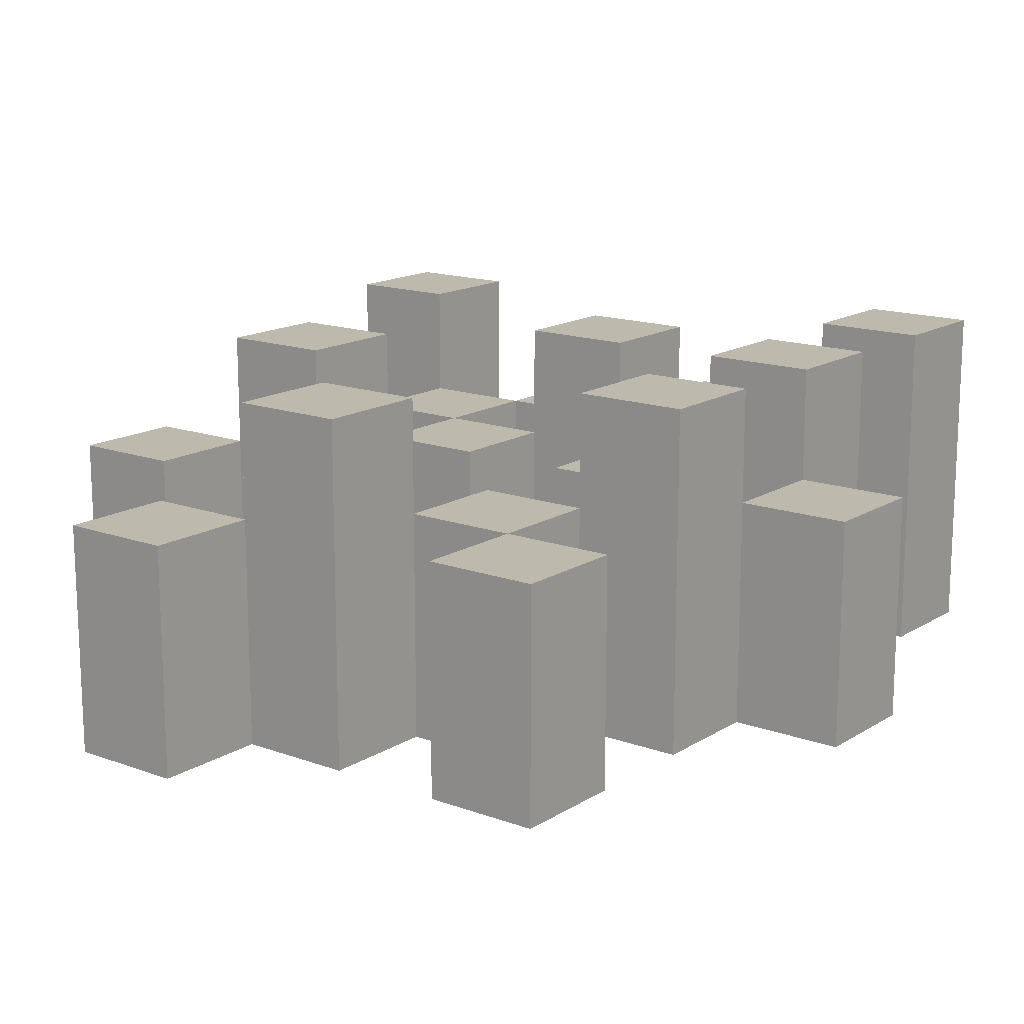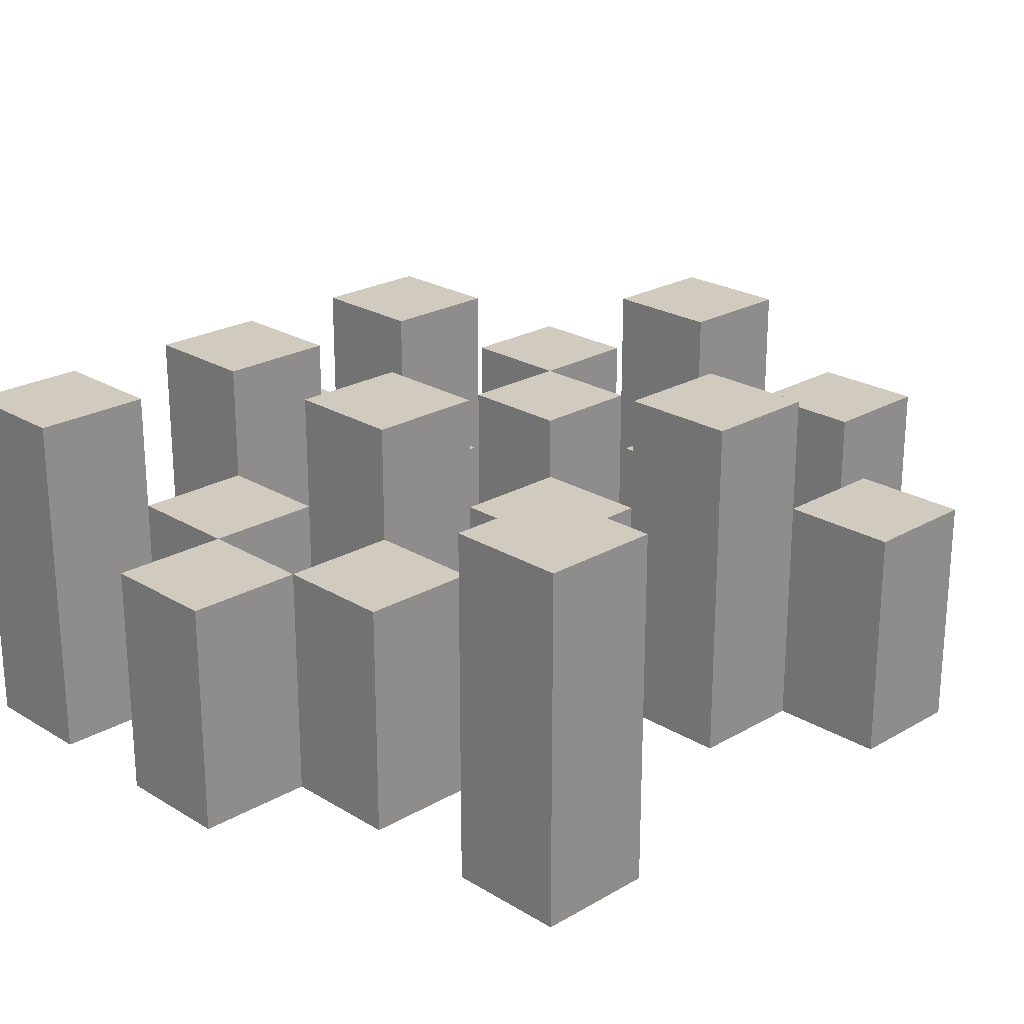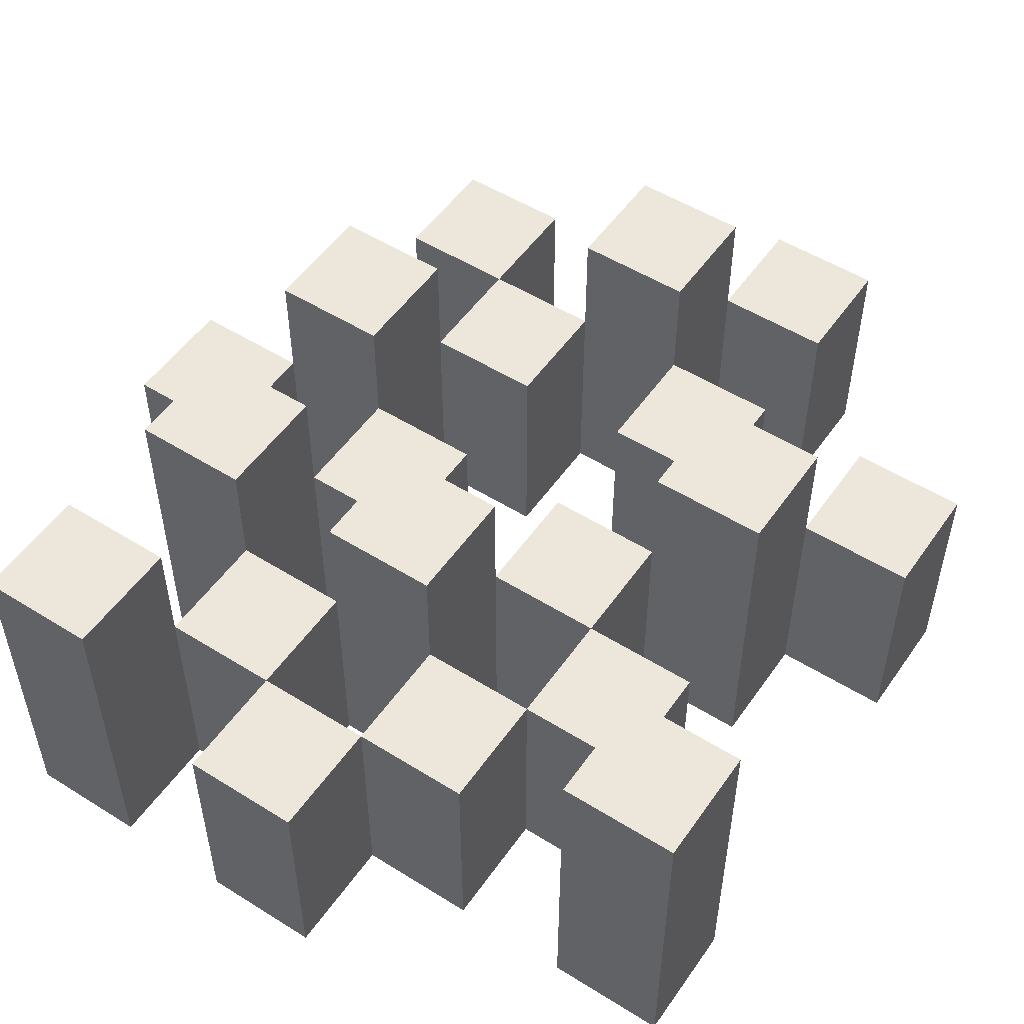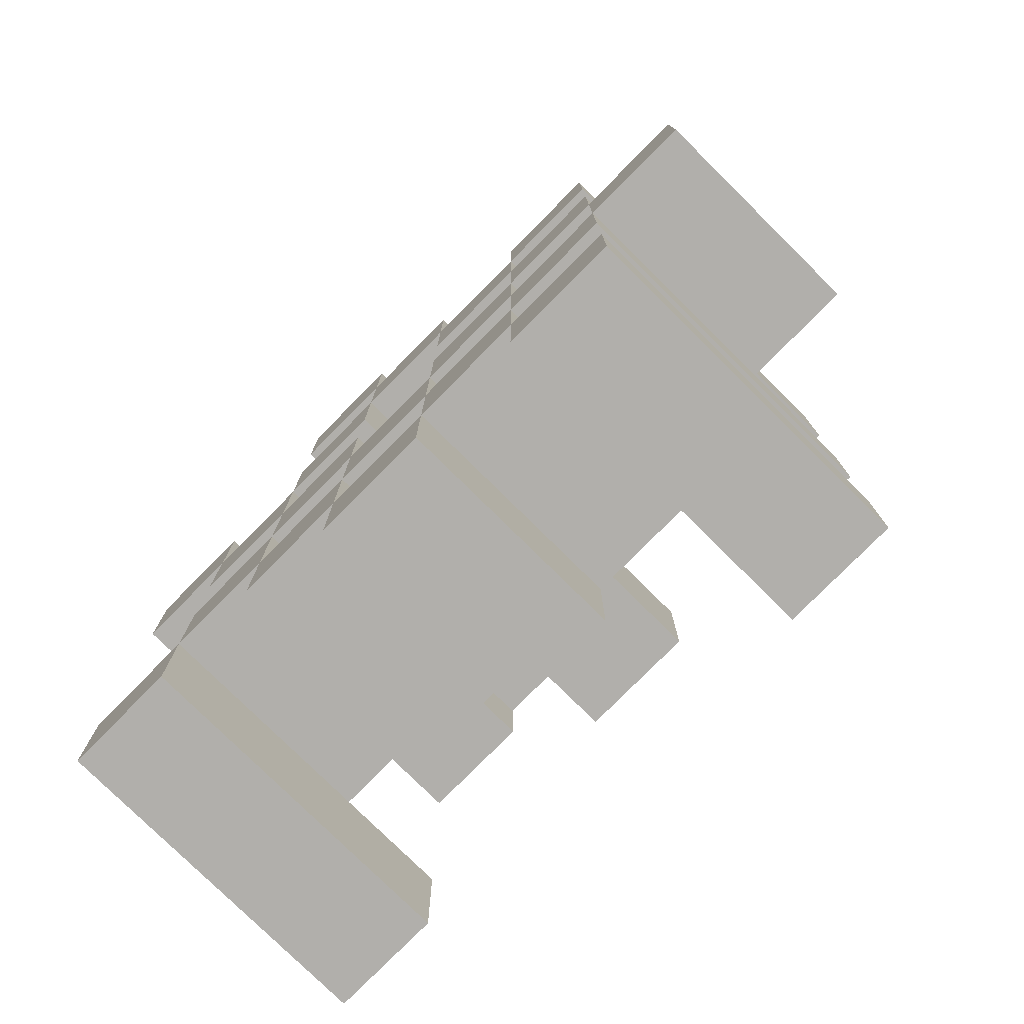
<metadata>
{"format":"obj","ext":"obj","renderer":"f3d","projection":"perspective","resolution":1024,"background":"white","views":[{"elev":15.3,"azim":37.7,"up":"+Y"},{"elev":23.3,"azim":-134.3,"up":"+Y"},{"elev":52.1,"azim":-146.0,"up":"+Y"},{"elev":-78.1,"azim":45.3,"up":"+Z"}]}
</metadata>
<code>
o
v -10 0.9 17.4
v -9.9 0.9 17.4
v -9.8 0.9 17.4
v -9.7 0.9 17.4
v -10 1.1 17.4
v -9.9 1.1 17.4
v -9.8 1.2 17.4
v -9.7 1.2 17.4
v -10.3 0.9 17.5
v -10.2 0.9 17.5
v -10.1 0.9 17.5
v -10 0.9 17.5
v -9.9 0.9 17.5
v -9.8 0.9 17.5
v -10.1 1.1 17.5
v -10 1.1 17.5
v -9.9 1.1 17.5
v -9.8 1.1 17.5
v -10.3 1.2 17.5
v -10.2 1.2 17.5
v -10.2 0.9 17.6
v -10.1 0.9 17.6
v -10 0.9 17.6
v -9.9 0.9 17.6
v -9.8 0.9 17.6
v -9.7 0.9 17.6
v -10.2 1.1 17.6
v -10.1 1.1 17.6
v -10 1.1 17.6
v -9.9 1.1 17.6
v -9.8 1.1 17.6
v -10 1.2 17.6
v -9.9 1.2 17.6
v -9.8 1.2 17.6
v -9.7 1.2 17.6
v -10.1 0.9 17.7
v -10 0.9 17.7
v -9.9 0.9 17.7
v -9.8 0.9 17.7
v -9.7 0.9 17.7
v -9.6 0.9 17.7
v -10.1 1.1 17.7
v -10 1.1 17.7
v -9.9 1.1 17.7
v -9.8 1.1 17.7
v -9.7 1.1 17.7
v -9.6 1.1 17.7
v -10.2 0.9 17.8
v -10.1 0.9 17.8
v -9.8 0.9 17.8
v -9.7 0.9 17.8
v -10.1 1.1 17.8
v -9.8 1.1 17.8
v -9.7 1.1 17.8
v -10.2 1.2 17.8
v -10.1 1.2 17.8
v -9.8 1.2 17.8
v -9.7 1.2 17.8
v -10.3 0.9 17.9
v -10.2 0.9 17.9
v -10.1 0.9 17.9
v -10 0.9 17.9
v -9.9 0.9 17.9
v -9.8 0.9 17.9
v -10.3 1.1 17.9
v -10.2 1.1 17.9
v -10.1 1.1 17.9
v -10 1.1 17.9
v -9.9 1.1 17.9
v -9.8 1.1 17.9
v -10 0.9 18
v -9.9 0.9 18
v -9.8 0.9 18
v -9.7 0.9 18
v -10 1.1 18
v -9.9 1.1 18
v -9.8 1.1 18
v -9.7 1.1 18
v -10 1.2 18
v -9.9 1.2 18
v -10.1 0.9 18.1
v -10 0.9 18.1
v -10.1 1.1 18.1
v -10 1.1 18.1
v -10 0.9 17.5
v -9.9 0.9 17.5
v -9.8 0.9 17.5
v -9.7 0.9 17.5
v -10 1.1 17.5
v -9.9 1.1 17.5
v -9.8 1.1 17.5
v -9.8 1.2 17.5
v -9.7 1.2 17.5
v -10.3 0.9 17.6
v -10.2 0.9 17.6
v -10.1 0.9 17.6
v -10 0.9 17.6
v -9.9 0.9 17.6
v -9.8 0.9 17.6
v -10.2 1.1 17.6
v -10.1 1.1 17.6
v -10 1.1 17.6
v -9.9 1.1 17.6
v -9.8 1.1 17.6
v -10.3 1.2 17.6
v -10.2 1.2 17.6
v -10.2 0.9 17.7
v -10.1 0.9 17.7
v -10 0.9 17.7
v -9.9 0.9 17.7
v -9.8 0.9 17.7
v -9.7 0.9 17.7
v -10.2 1.1 17.7
v -10.1 1.1 17.7
v -10 1.1 17.7
v -9.9 1.1 17.7
v -9.8 1.1 17.7
v -9.7 1.1 17.7
v -10 1.2 17.7
v -9.9 1.2 17.7
v -9.8 1.2 17.7
v -9.7 1.2 17.7
v -10.1 0.9 17.8
v -10 0.9 17.8
v -9.9 0.9 17.8
v -9.8 0.9 17.8
v -9.7 0.9 17.8
v -9.6 0.9 17.8
v -10.1 1.1 17.8
v -10 1.1 17.8
v -9.9 1.1 17.8
v -9.8 1.1 17.8
v -9.7 1.1 17.8
v -9.6 1.1 17.8
v -10.2 0.9 17.9
v -10.1 0.9 17.9
v -9.8 0.9 17.9
v -9.7 0.9 17.9
v -10.2 1.1 17.9
v -10.1 1.1 17.9
v -9.8 1.1 17.9
v -10.2 1.2 17.9
v -10.1 1.2 17.9
v -9.8 1.2 17.9
v -9.7 1.2 17.9
v -10.3 0.9 18
v -10.2 0.9 18
v -10.1 0.9 18
v -10 0.9 18
v -9.9 0.9 18
v -9.8 0.9 18
v -10.3 1.1 18
v -10.2 1.1 18
v -10.1 1.1 18
v -10 1.1 18
v -9.9 1.1 18
v -9.8 1.1 18
v -10 0.9 18.1
v -9.9 0.9 18.1
v -9.8 0.9 18.1
v -9.7 0.9 18.1
v -10 1.1 18.1
v -9.8 1.1 18.1
v -9.7 1.1 18.1
v -10 1.2 18.1
v -9.9 1.2 18.1
v -10.1 0.9 18.2
v -10 0.9 18.2
v -10.1 1.1 18.2
v -10 1.1 18.2
v -10.3 0.9 17.5
v -10.3 1.2 17.5
v -10.3 0.9 17.6
v -10.3 1.2 17.6
v -10.3 0.9 17.9
v -10.3 1.1 17.9
v -10.3 0.9 18
v -10.3 1.1 18
v -10.2 0.9 17.6
v -10.2 1.1 17.6
v -10.2 0.9 17.7
v -10.2 1.1 17.7
v -10.2 0.9 17.8
v -10.2 1.2 17.8
v -10.2 0.9 17.9
v -10.2 1.1 17.9
v -10.2 1.2 17.9
v -10.1 0.9 17.5
v -10.1 1.1 17.5
v -10.1 0.9 17.6
v -10.1 1.1 17.6
v -10.1 0.9 17.7
v -10.1 1.1 17.7
v -10.1 0.9 17.8
v -10.1 1.1 17.8
v -10.1 0.9 17.9
v -10.1 1.1 17.9
v -10.1 0.9 18
v -10.1 1.1 18
v -10.1 0.9 18.1
v -10.1 1.1 18.1
v -10.1 0.9 18.2
v -10.1 1.1 18.2
v -10 0.9 17.4
v -10 1.1 17.4
v -10 0.9 17.5
v -10 1.1 17.5
v -10 0.9 17.6
v -10 1.1 17.6
v -10 1.2 17.6
v -10 0.9 17.7
v -10 1.1 17.7
v -10 1.2 17.7
v -10 0.9 18
v -10 1.1 18
v -10 1.2 18
v -10 0.9 18.1
v -10 1.1 18.1
v -10 1.2 18.1
v -9.9 0.9 17.5
v -9.9 1.1 17.5
v -9.9 0.9 17.6
v -9.9 1.1 17.6
v -9.9 0.9 17.7
v -9.9 1.1 17.7
v -9.9 0.9 17.8
v -9.9 1.1 17.8
v -9.9 0.9 17.9
v -9.9 1.1 17.9
v -9.9 0.9 18
v -9.9 1.1 18
v -9.8 0.9 17.4
v -9.8 1.2 17.4
v -9.8 0.9 17.5
v -9.8 1.1 17.5
v -9.8 1.2 17.5
v -9.8 0.9 17.6
v -9.8 1.1 17.6
v -9.8 1.2 17.6
v -9.8 0.9 17.7
v -9.8 1.1 17.7
v -9.8 1.2 17.7
v -9.8 0.9 17.8
v -9.8 1.1 17.8
v -9.8 1.2 17.8
v -9.8 0.9 17.9
v -9.8 1.1 17.9
v -9.8 1.2 17.9
v -9.8 0.9 18
v -9.8 1.1 18
v -9.8 0.9 18.1
v -9.8 1.1 18.1
v -9.7 0.9 17.7
v -9.7 1.1 17.7
v -9.7 0.9 17.8
v -9.7 1.1 17.8
v -10.2 0.9 17.5
v -10.2 1.2 17.5
v -10.2 0.9 17.6
v -10.2 1.1 17.6
v -10.2 1.2 17.6
v -10.2 0.9 17.9
v -10.2 1.1 17.9
v -10.2 0.9 18
v -10.2 1.1 18
v -10.1 0.9 17.6
v -10.1 1.1 17.6
v -10.1 0.9 17.7
v -10.1 1.1 17.7
v -10.1 0.9 17.8
v -10.1 1.1 17.8
v -10.1 1.2 17.8
v -10.1 0.9 17.9
v -10.1 1.1 17.9
v -10.1 1.2 17.9
v -10 0.9 17.5
v -10 1.1 17.5
v -10 0.9 17.6
v -10 1.1 17.6
v -10 0.9 17.7
v -10 1.1 17.7
v -10 0.9 17.8
v -10 1.1 17.8
v -10 0.9 17.9
v -10 1.1 17.9
v -10 0.9 18
v -10 1.1 18
v -10 0.9 18.1
v -10 1.1 18.1
v -10 0.9 18.2
v -10 1.1 18.2
v -9.9 0.9 17.4
v -9.9 1.1 17.4
v -9.9 0.9 17.5
v -9.9 1.1 17.5
v -9.9 0.9 17.6
v -9.9 1.1 17.6
v -9.9 1.2 17.6
v -9.9 0.9 17.7
v -9.9 1.1 17.7
v -9.9 1.2 17.7
v -9.9 0.9 18
v -9.9 1.1 18
v -9.9 1.2 18
v -9.9 0.9 18.1
v -9.9 1.2 18.1
v -9.8 0.9 17.5
v -9.8 1.1 17.5
v -9.8 0.9 17.6
v -9.8 1.1 17.6
v -9.8 0.9 17.7
v -9.8 1.1 17.7
v -9.8 0.9 17.8
v -9.8 1.1 17.8
v -9.8 0.9 17.9
v -9.8 1.1 17.9
v -9.8 0.9 18
v -9.8 1.1 18
v -9.7 0.9 17.4
v -9.7 1.2 17.4
v -9.7 0.9 17.5
v -9.7 1.2 17.5
v -9.7 0.9 17.6
v -9.7 1.2 17.6
v -9.7 0.9 17.7
v -9.7 1.1 17.7
v -9.7 1.2 17.7
v -9.7 0.9 17.8
v -9.7 1.1 17.8
v -9.7 1.2 17.8
v -9.7 0.9 17.9
v -9.7 1.2 17.9
v -9.7 0.9 18
v -9.7 1.1 18
v -9.7 0.9 18.1
v -9.7 1.1 18.1
v -9.6 0.9 17.7
v -9.6 1.1 17.7
v -9.6 0.9 17.8
v -9.6 1.1 17.8
v -10.3 0.9 17.5
v -10.3 0.9 17.6
v -10.3 0.9 17.9
v -10.3 0.9 18
v -10.2 0.9 17.5
v -10.2 0.9 17.6
v -10.2 0.9 17.7
v -10.2 0.9 17.8
v -10.2 0.9 17.9
v -10.2 0.9 18
v -10.1 0.9 17.5
v -10.1 0.9 17.6
v -10.1 0.9 17.7
v -10.1 0.9 17.8
v -10.1 0.9 17.9
v -10.1 0.9 18
v -10.1 0.9 18.1
v -10.1 0.9 18.2
v -10 0.9 17.4
v -10 0.9 17.5
v -10 0.9 17.6
v -10 0.9 17.7
v -10 0.9 17.8
v -10 0.9 17.9
v -10 0.9 18
v -10 0.9 18.1
v -10 0.9 18.2
v -9.9 0.9 17.4
v -9.9 0.9 17.5
v -9.9 0.9 17.6
v -9.9 0.9 17.7
v -9.9 0.9 17.8
v -9.9 0.9 17.9
v -9.9 0.9 18
v -9.9 0.9 18.1
v -9.8 0.9 17.4
v -9.8 0.9 17.5
v -9.8 0.9 17.6
v -9.8 0.9 17.7
v -9.8 0.9 17.8
v -9.8 0.9 17.9
v -9.8 0.9 18
v -9.8 0.9 18.1
v -9.7 0.9 17.4
v -9.7 0.9 17.5
v -9.7 0.9 17.6
v -9.7 0.9 17.7
v -9.7 0.9 17.8
v -9.7 0.9 17.9
v -9.7 0.9 18
v -9.7 0.9 18.1
v -9.6 0.9 17.7
v -9.6 0.9 17.8
v -10.3 1.1 17.9
v -10.3 1.1 18
v -10.2 1.1 17.6
v -10.2 1.1 17.7
v -10.2 1.1 17.9
v -10.2 1.1 18
v -10.1 1.1 17.5
v -10.1 1.1 17.6
v -10.1 1.1 17.7
v -10.1 1.1 17.8
v -10.1 1.1 17.9
v -10.1 1.1 18
v -10.1 1.1 18.1
v -10.1 1.1 18.2
v -10 1.1 17.4
v -10 1.1 17.5
v -10 1.1 17.6
v -10 1.1 17.7
v -10 1.1 17.8
v -10 1.1 17.9
v -10 1.1 18
v -10 1.1 18.1
v -10 1.1 18.2
v -9.9 1.1 17.4
v -9.9 1.1 17.5
v -9.9 1.1 17.6
v -9.9 1.1 17.7
v -9.9 1.1 17.8
v -9.9 1.1 17.9
v -9.9 1.1 18
v -9.8 1.1 17.5
v -9.8 1.1 17.6
v -9.8 1.1 17.7
v -9.8 1.1 17.8
v -9.8 1.1 17.9
v -9.8 1.1 18
v -9.8 1.1 18.1
v -9.7 1.1 17.7
v -9.7 1.1 17.8
v -9.7 1.1 18
v -9.7 1.1 18.1
v -9.6 1.1 17.7
v -9.6 1.1 17.8
v -10.3 1.2 17.5
v -10.3 1.2 17.6
v -10.2 1.2 17.5
v -10.2 1.2 17.6
v -10.2 1.2 17.8
v -10.2 1.2 17.9
v -10.1 1.2 17.8
v -10.1 1.2 17.9
v -10 1.2 17.6
v -10 1.2 17.7
v -10 1.2 18
v -10 1.2 18.1
v -9.9 1.2 17.6
v -9.9 1.2 17.7
v -9.9 1.2 18
v -9.9 1.2 18.1
v -9.8 1.2 17.4
v -9.8 1.2 17.5
v -9.8 1.2 17.6
v -9.8 1.2 17.7
v -9.8 1.2 17.8
v -9.8 1.2 17.9
v -9.7 1.2 17.4
v -9.7 1.2 17.5
v -9.7 1.2 17.6
v -9.7 1.2 17.7
v -9.7 1.2 17.8
v -9.7 1.2 17.9
f 5 2 1
f 6 2 5
f 7 4 3
f 8 4 7
f 15 12 11
f 16 12 15
f 17 14 13
f 18 14 17
f 19 10 9
f 20 10 19
f 27 22 21
f 28 22 27
f 29 24 23
f 30 24 29
f 31 26 25
f 32 30 29
f 33 30 32
f 34 26 31
f 35 26 34
f 42 37 36
f 43 37 42
f 44 39 38
f 45 39 44
f 46 41 40
f 47 41 46
f 52 49 48
f 53 51 50
f 54 51 53
f 55 52 48
f 56 52 55
f 57 54 53
f 58 54 57
f 65 60 59
f 66 60 65
f 67 62 61
f 68 62 67
f 69 64 63
f 70 64 69
f 75 72 71
f 76 72 75
f 77 74 73
f 78 74 77
f 79 76 75
f 80 76 79
f 83 82 81
f 84 82 83
f 85 86 89
f 89 86 90
f 87 88 91
f 91 88 92
f 92 88 93
f 94 95 100
f 96 97 101
f 101 97 102
f 98 99 103
f 103 99 104
f 94 100 105
f 105 100 106
f 107 108 113
f 113 108 114
f 109 110 115
f 115 110 116
f 111 112 117
f 117 112 118
f 115 116 119
f 119 116 120
f 117 118 121
f 121 118 122
f 123 124 129
f 129 124 130
f 125 126 131
f 131 126 132
f 127 128 133
f 133 128 134
f 135 136 139
f 139 136 140
f 137 138 141
f 139 140 142
f 142 140 143
f 141 138 144
f 144 138 145
f 146 147 152
f 152 147 153
f 148 149 154
f 154 149 155
f 150 151 156
f 156 151 157
f 158 159 162
f 160 161 163
f 163 161 164
f 162 159 165
f 165 159 166
f 167 168 169
f 169 168 170
f 173 172 171
f 174 172 173
f 177 176 175
f 178 176 177
f 181 180 179
f 182 180 181
f 185 184 183
f 186 184 185
f 187 184 186
f 190 189 188
f 191 189 190
f 194 193 192
f 195 193 194
f 198 197 196
f 199 197 198
f 202 201 200
f 203 201 202
f 206 205 204
f 207 205 206
f 211 209 208
f 211 210 209
f 212 210 211
f 213 210 212
f 217 215 214
f 217 216 215
f 218 216 217
f 219 216 218
f 222 221 220
f 223 221 222
f 226 225 224
f 227 225 226
f 230 229 228
f 231 229 230
f 234 233 232
f 235 233 234
f 236 233 235
f 240 238 237
f 240 239 238
f 241 239 240
f 242 239 241
f 246 244 243
f 246 245 244
f 247 245 246
f 248 245 247
f 251 250 249
f 252 250 251
f 255 254 253
f 256 254 255
f 257 258 259
f 259 258 260
f 260 258 261
f 262 263 264
f 264 263 265
f 266 267 268
f 268 267 269
f 270 271 273
f 271 272 273
f 273 272 274
f 274 272 275
f 276 277 278
f 278 277 279
f 280 281 282
f 282 281 283
f 284 285 286
f 286 285 287
f 288 289 290
f 290 289 291
f 292 293 294
f 294 293 295
f 296 297 299
f 297 298 299
f 299 298 300
f 300 298 301
f 302 303 305
f 303 304 305
f 305 304 306
f 307 308 309
f 309 308 310
f 311 312 313
f 313 312 314
f 315 316 317
f 317 316 318
f 319 320 321
f 321 320 322
f 323 324 325
f 325 324 326
f 326 324 327
f 328 329 331
f 329 330 331
f 331 330 332
f 333 334 335
f 335 334 336
f 337 338 339
f 339 338 340
f 345 342 341
f 346 342 345
f 349 344 343
f 350 344 349
f 352 347 346
f 353 347 352
f 354 349 348
f 355 349 354
f 360 352 351
f 361 352 360
f 362 354 353
f 363 354 362
f 364 356 355
f 365 356 364
f 366 358 357
f 367 358 366
f 368 360 359
f 369 360 368
f 370 362 361
f 371 362 370
f 374 366 365
f 375 366 374
f 377 370 369
f 378 370 377
f 379 372 371
f 380 372 379
f 381 374 373
f 382 374 381
f 384 377 376
f 385 377 384
f 386 379 378
f 387 379 386
f 388 381 380
f 389 381 388
f 390 383 382
f 391 383 390
f 392 388 387
f 393 388 392
f 394 395 398
f 398 395 399
f 396 397 401
f 401 397 402
f 400 401 409
f 409 401 410
f 402 403 411
f 411 403 412
f 404 405 413
f 413 405 414
f 406 407 415
f 415 407 416
f 408 409 417
f 417 409 418
f 418 419 424
f 424 419 425
f 420 421 426
f 426 421 427
f 422 423 428
f 428 423 429
f 429 430 433
f 433 430 434
f 431 432 435
f 435 432 436
f 437 438 439
f 439 438 440
f 441 442 443
f 443 442 444
f 445 446 449
f 449 446 450
f 447 448 451
f 451 448 452
f 453 454 459
f 459 454 460
f 455 456 461
f 461 456 462
f 457 458 463
f 463 458 464

</code>
